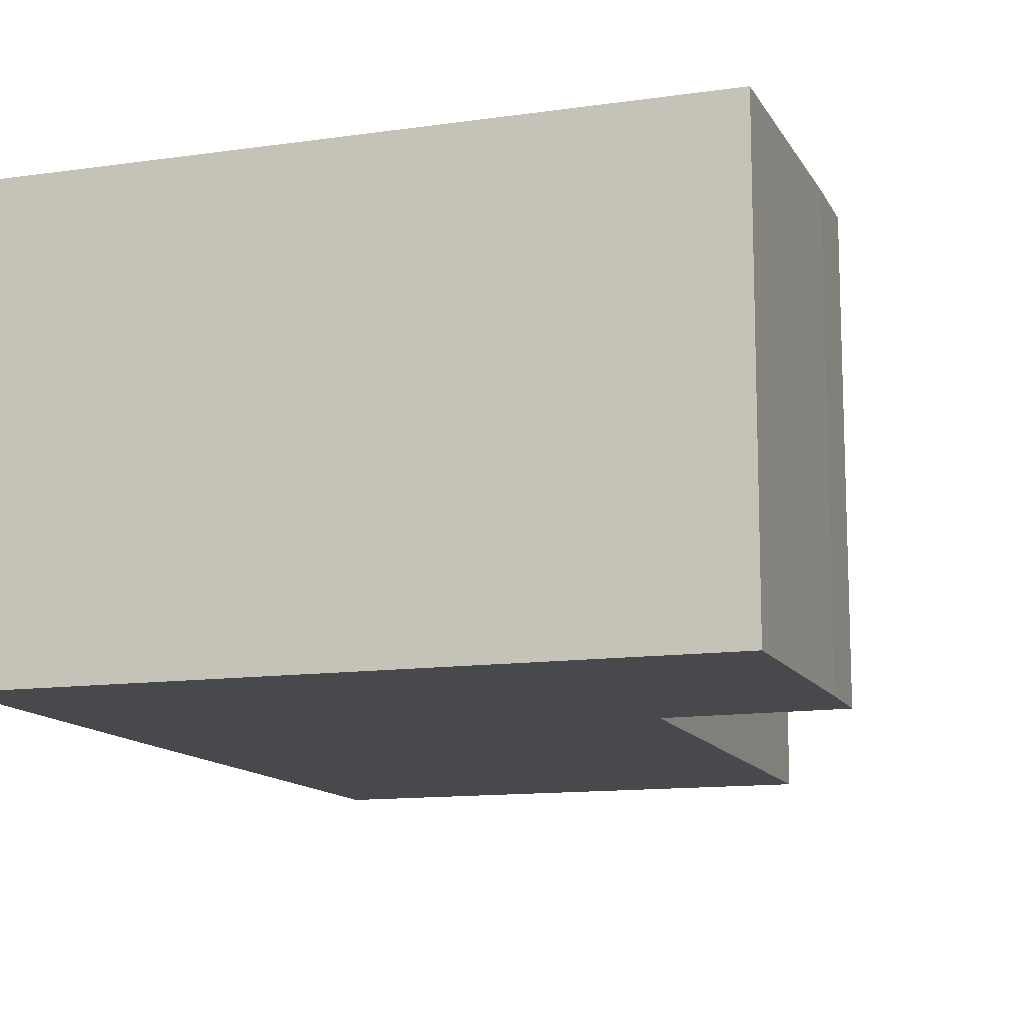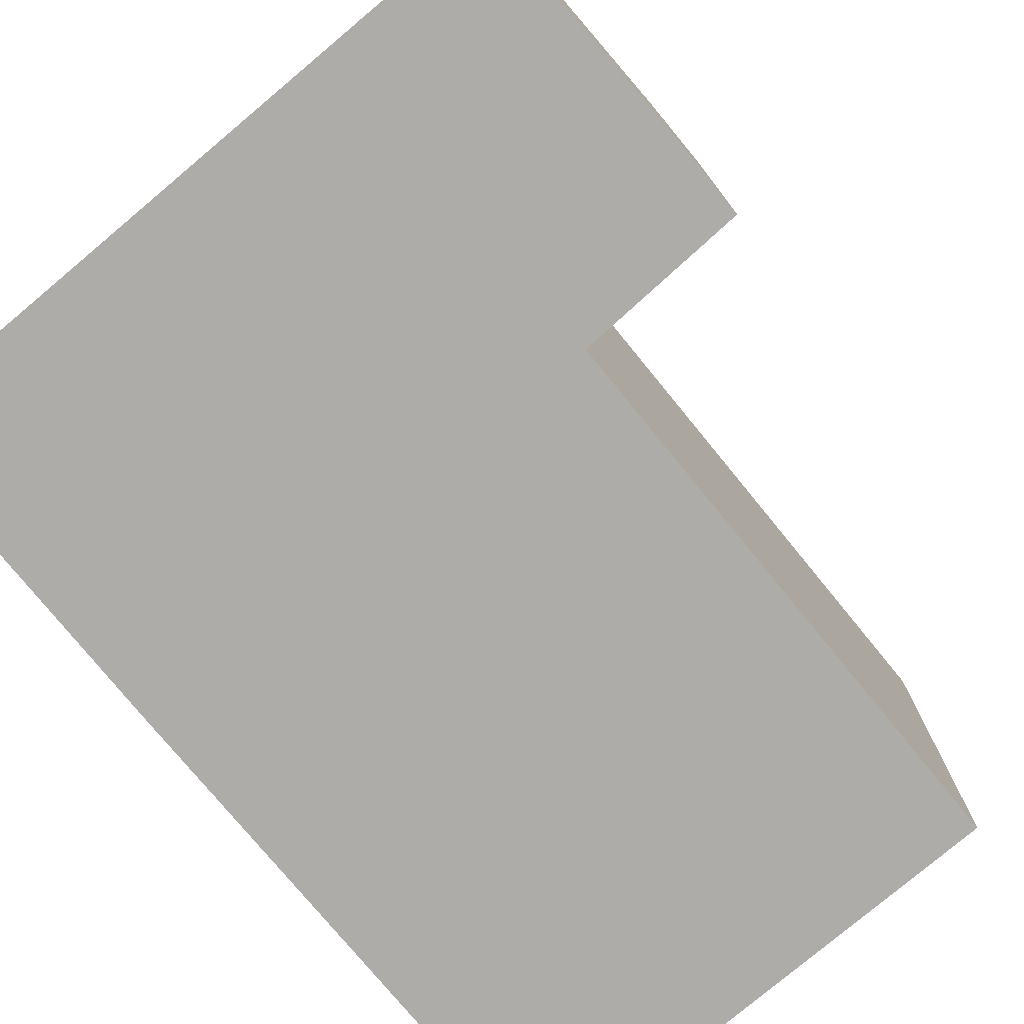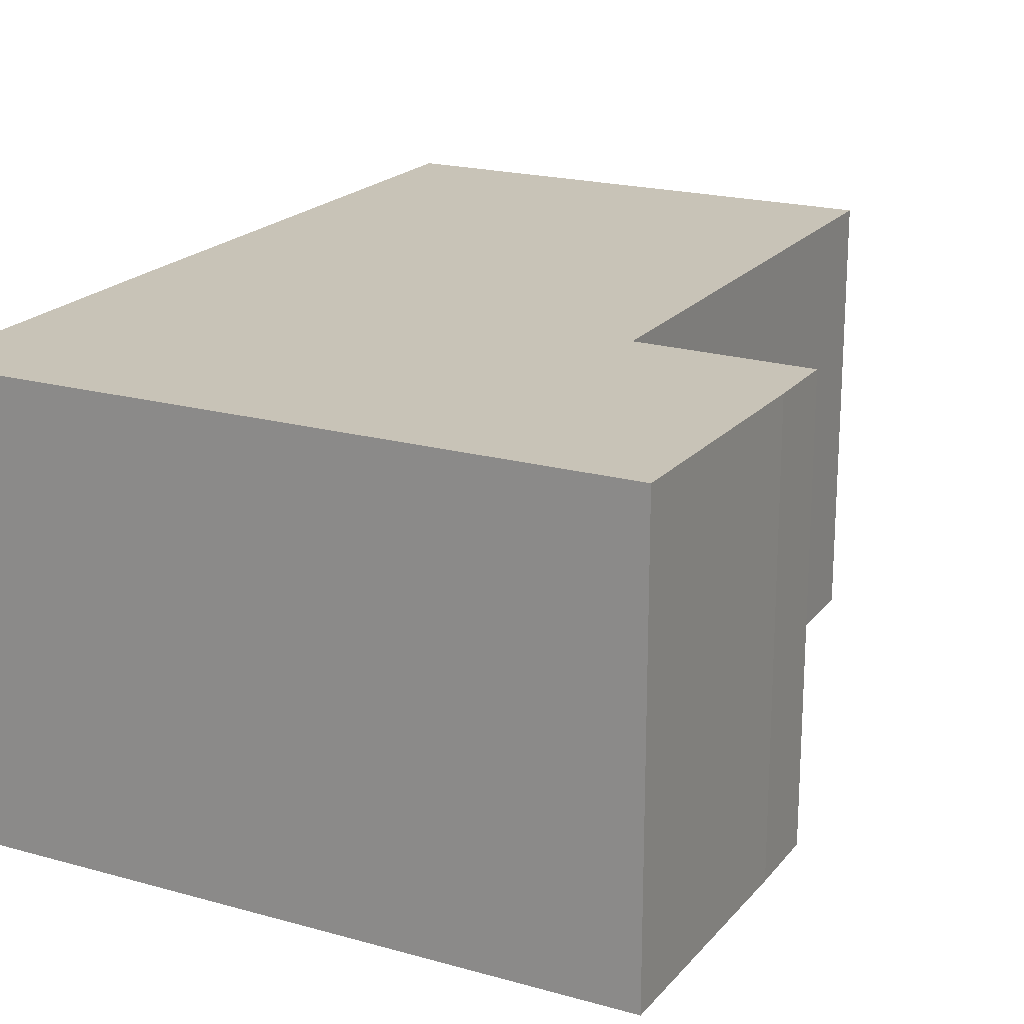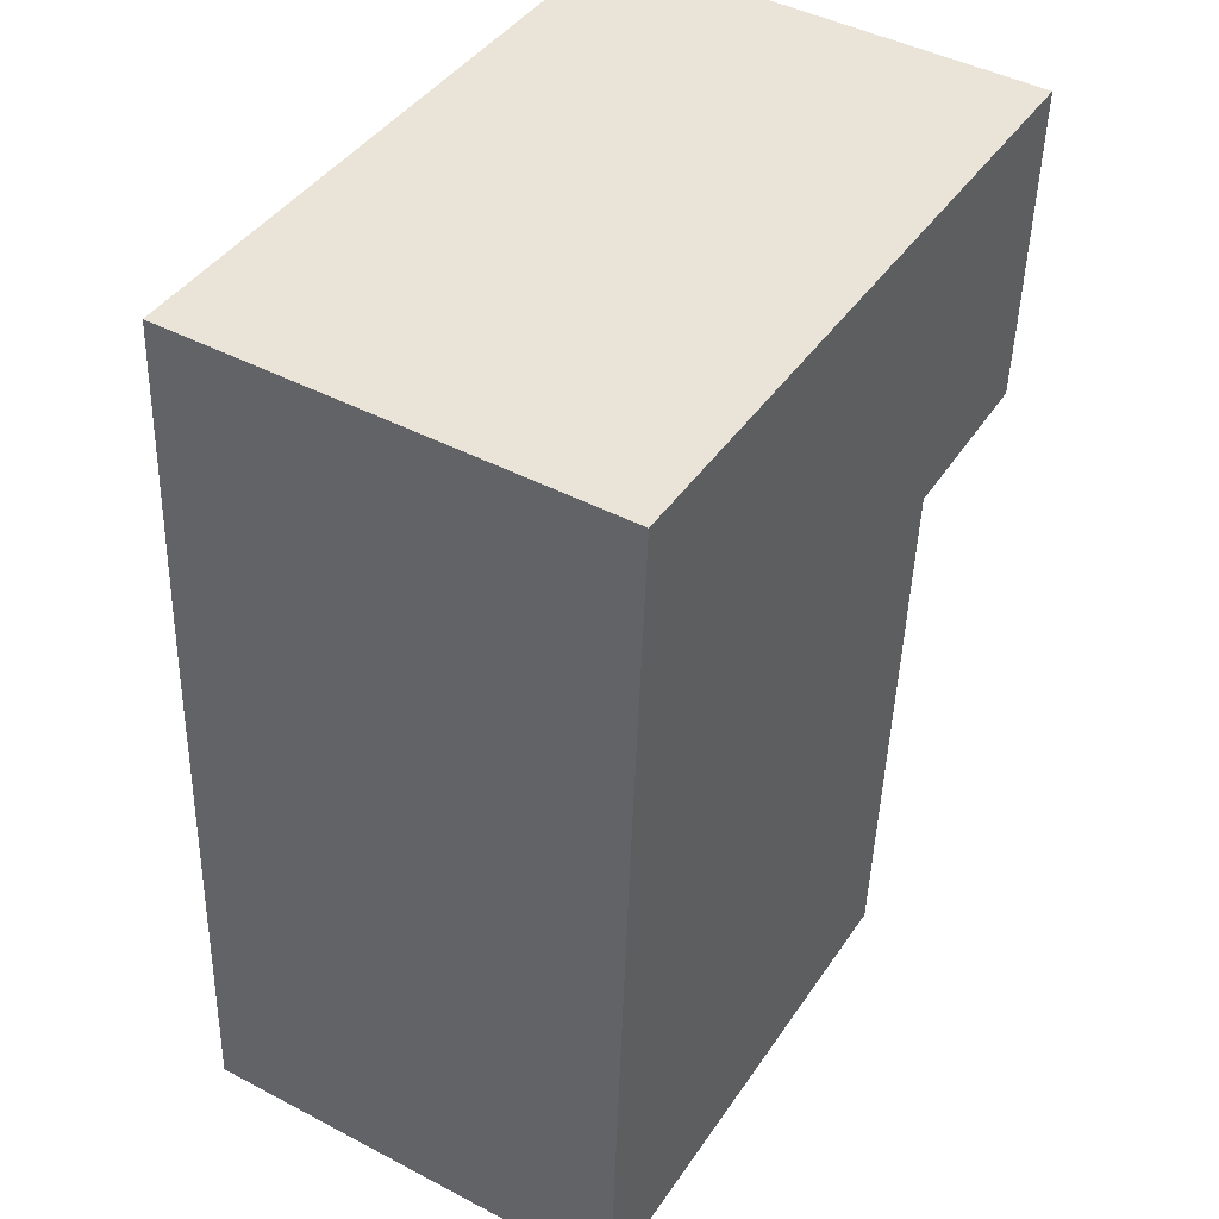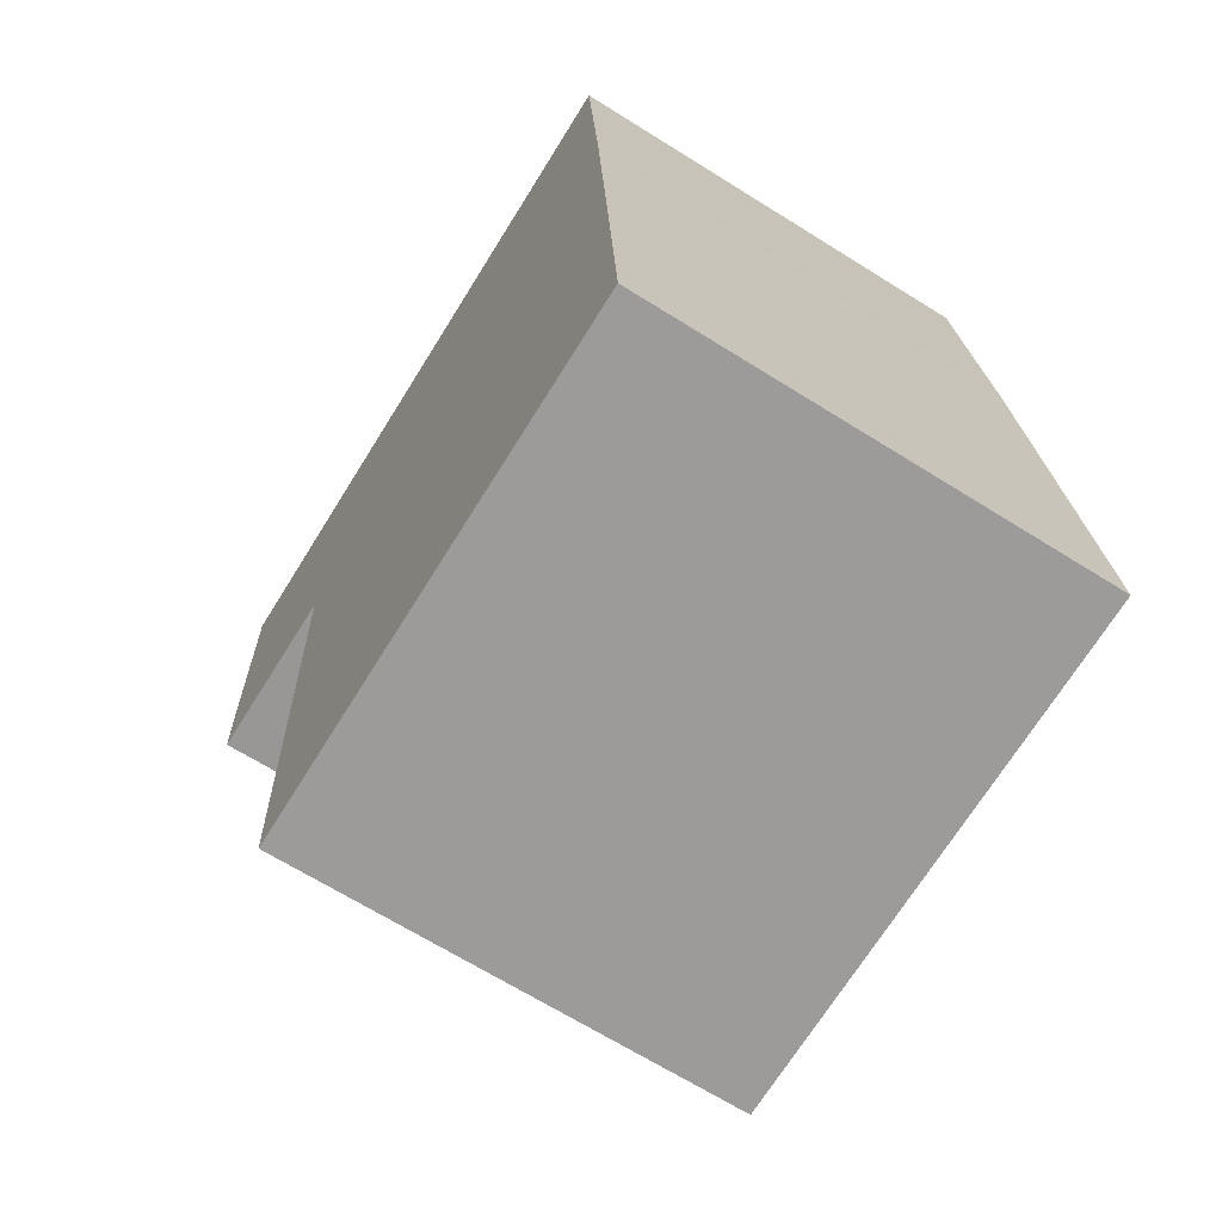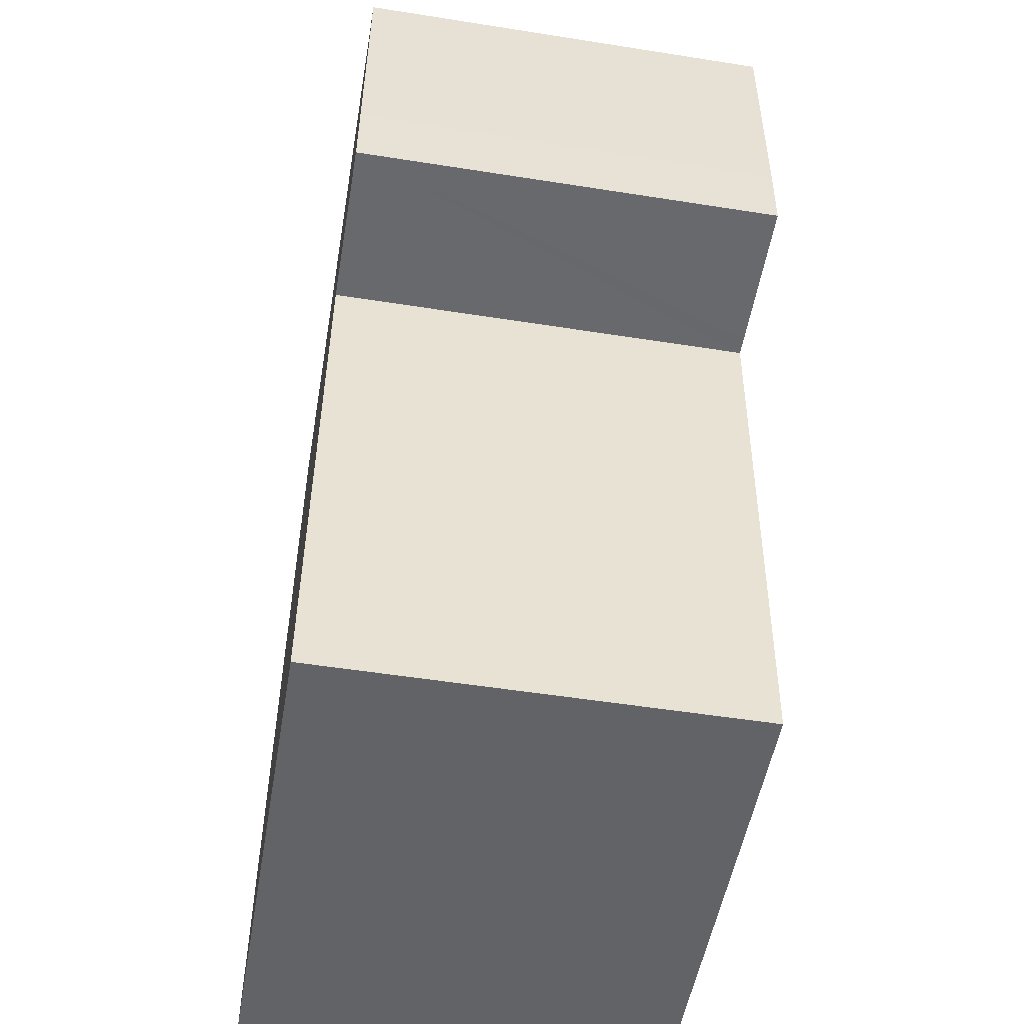
<metadata>
{"format":"obj","ext":"obj","renderer":"f3d","projection":"perspective","resolution":1024,"background":"white","views":[{"elev":-12.4,"azim":21.1,"up":"+Y"},{"elev":-76.6,"azim":42.5,"up":"+Y"},{"elev":19.8,"azim":29.9,"up":"+Y"},{"elev":44.9,"azim":-58.7,"up":"+Z"},{"elev":-68.0,"azim":-122.0,"up":"+Z"},{"elev":-53.0,"azim":80.4,"up":"+Z"}]}
</metadata>
<code>
v  0 2.541 1.556e-16
v  3.115 2.541 3.121
v  2.93 2.541 -0.101
v  0.173 2.541 3.213
v  4.172 2.541 5
v  3.325 2.541 5.038
v  0.296 2.541 5.172
v  3.215 2.541 3.12
v  4.129 2.541 3.557
v  4.107 2.541 3.116
v  0 0 0
v  0.173 -1.967e-16 3.213
v  0.296 -3.167e-16 5.172
v  3.325 -3.085e-16 5.038
v  4.172 -3.062e-16 5
v  4.129 -2.178e-16 3.557
v  4.107 -1.908e-16 3.116
v  3.115 -1.911e-16 3.121
v  2.93 6.184e-18 -0.101
v  3.215 -1.91e-16 3.12
g defaultobject
f 1 2 3
f 2 1 4
f 2 4 5
f 5 4 6
f 6 4 7
f 8 9 10
f 9 8 5
f 5 8 2
f 11 4 1
f 4 11 12
f 4 12 7
f 7 12 13
f 13 6 7
f 6 13 14
f 6 14 5
f 5 14 15
f 15 9 5
f 9 15 16
f 16 10 9
f 10 16 17
f 18 3 2
f 3 18 19
f 17 8 10
f 8 17 2
f 2 17 18
f 18 17 20
f 19 1 3
f 1 19 11
f 16 20 17
f 20 16 15
f 20 15 14
f 20 14 18
f 18 11 19
f 11 18 14
f 11 14 13
f 11 13 12

</code>
